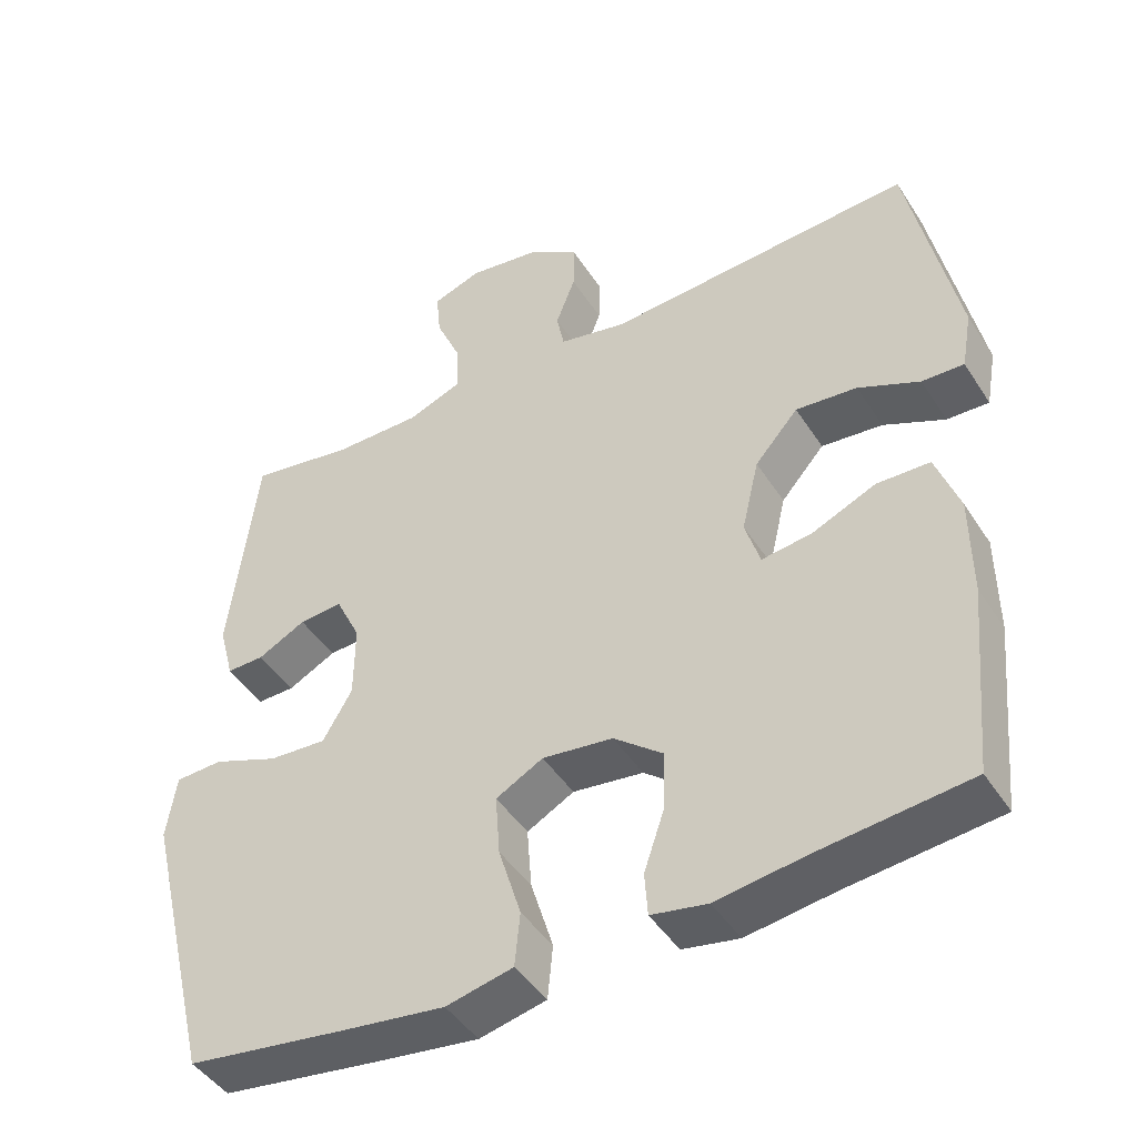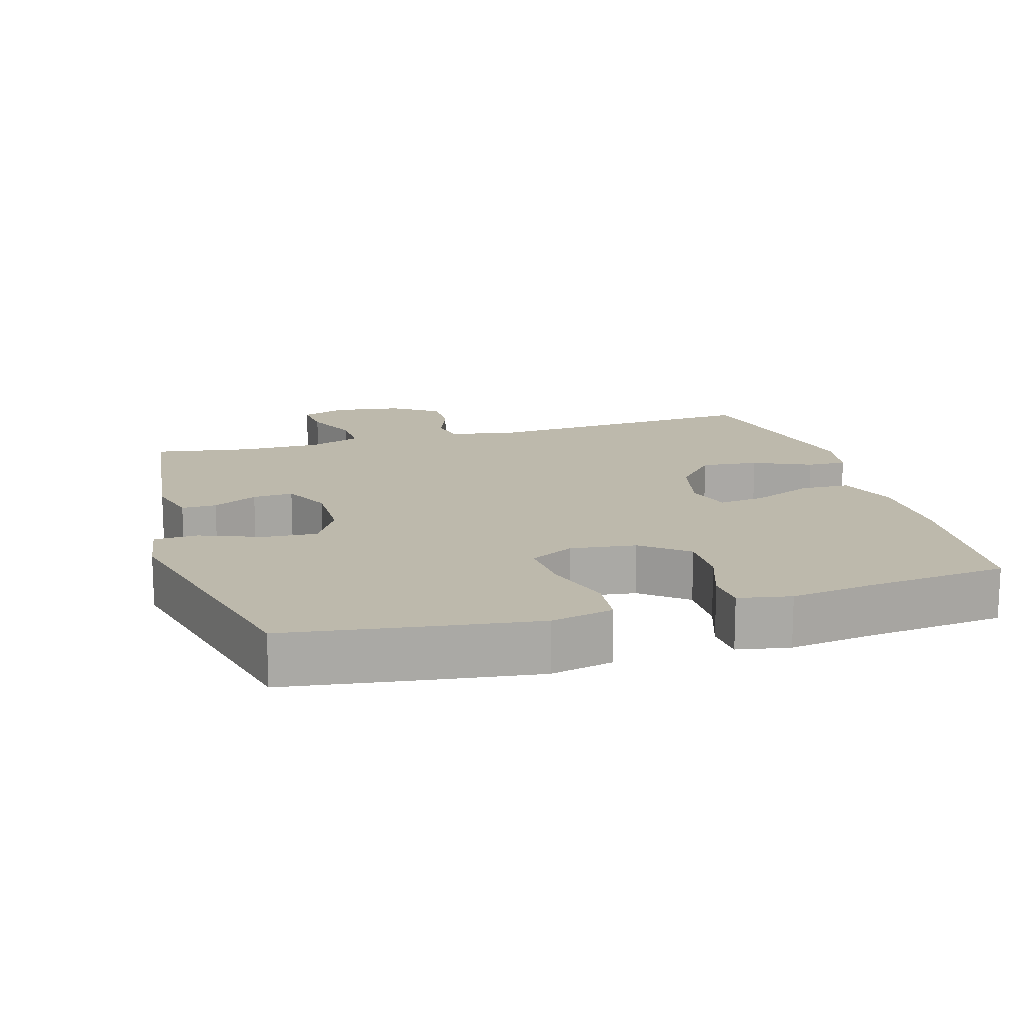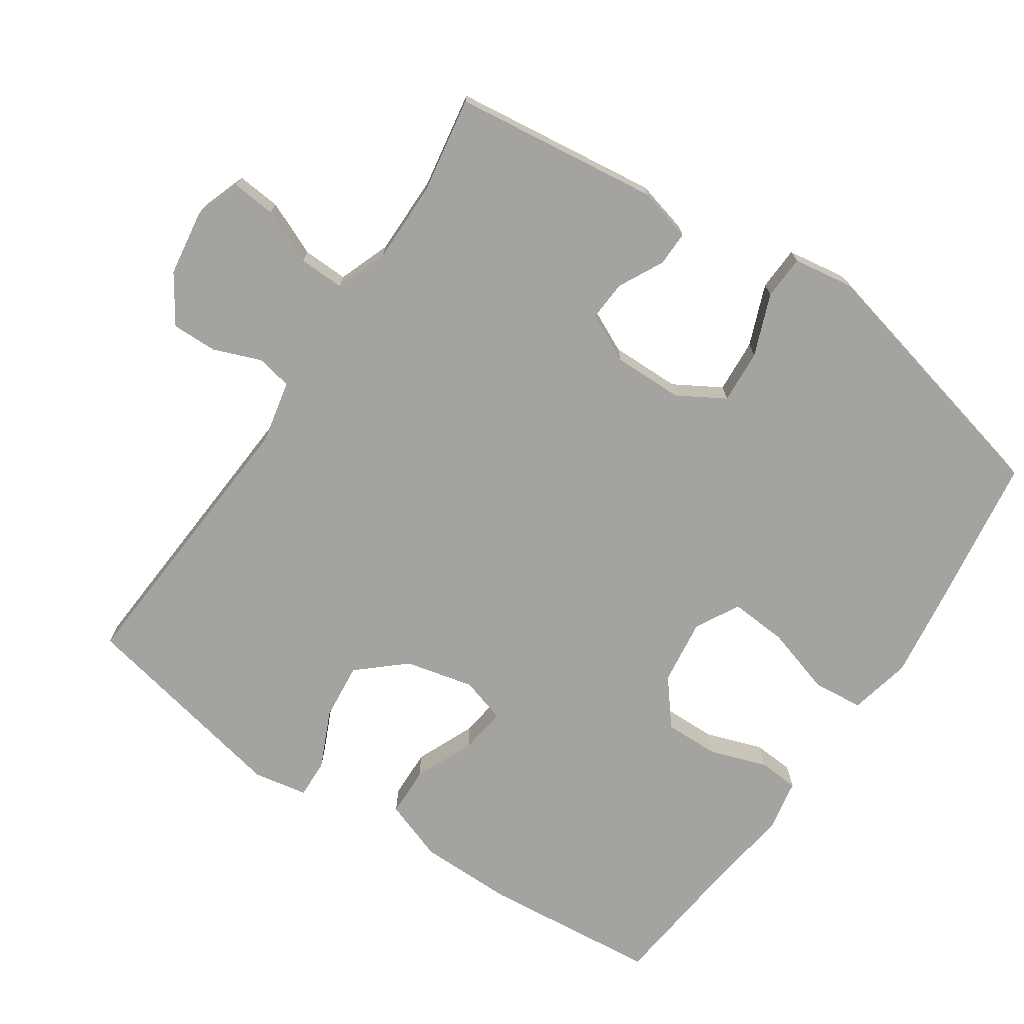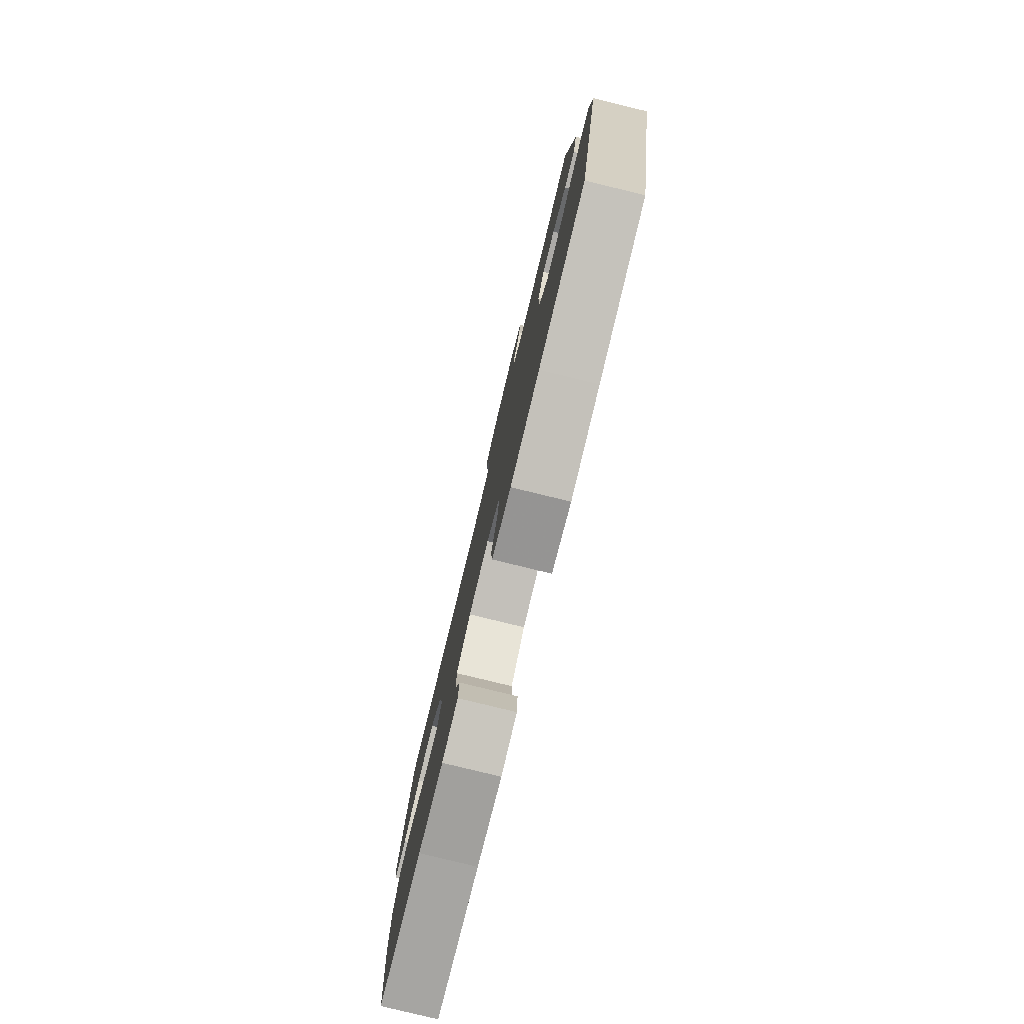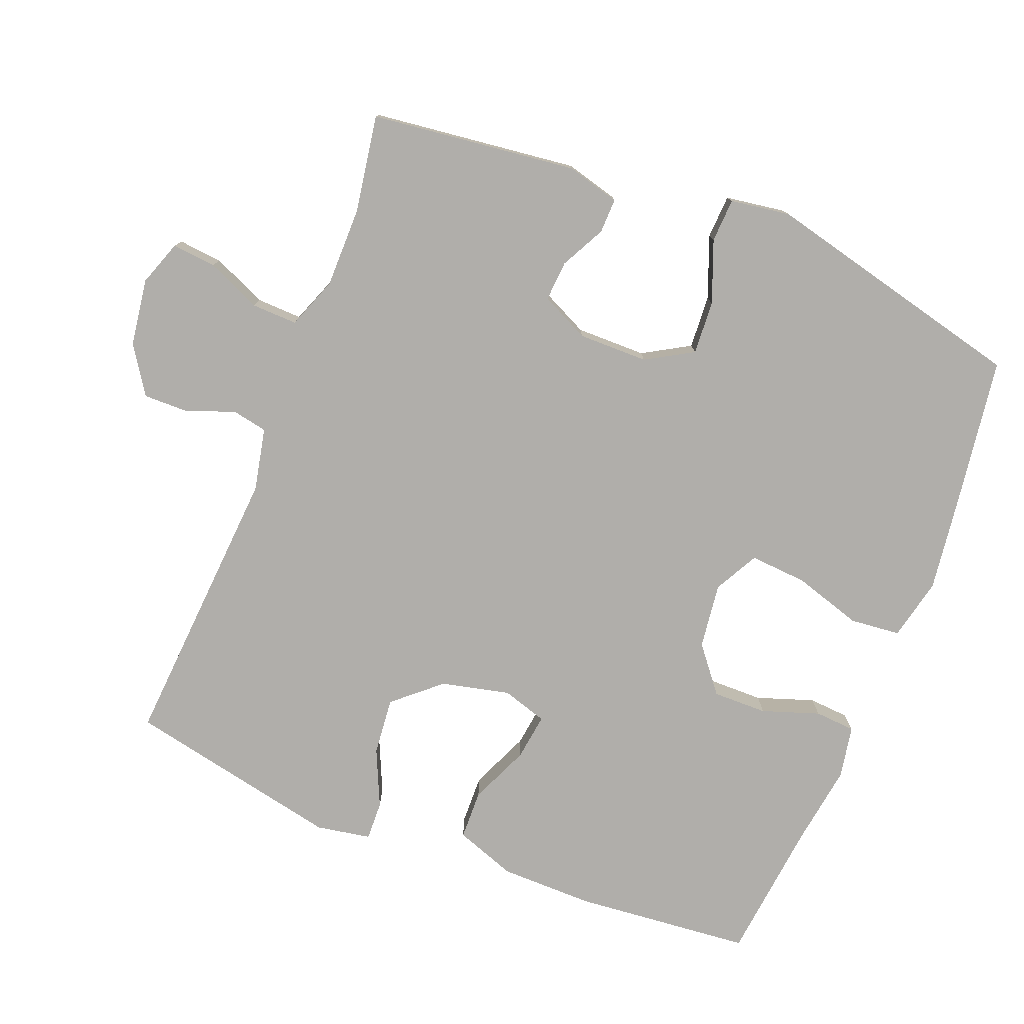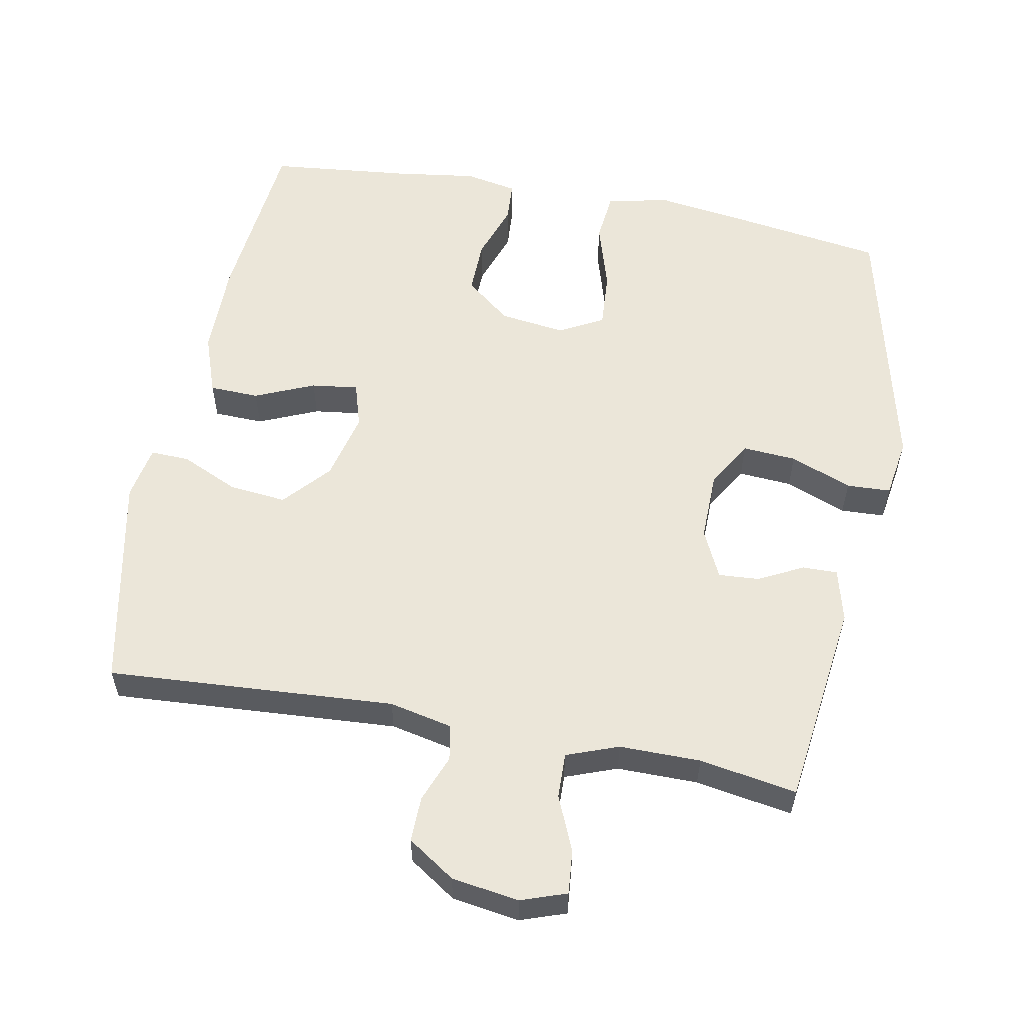
<metadata>
{"format":"obj","ext":"obj","renderer":"f3d","projection":"perspective","resolution":1024,"background":"white","views":[{"elev":-45.2,"azim":-149.2,"up":"+Z"},{"elev":15.0,"azim":163.7,"up":"+Y"},{"elev":-72.8,"azim":56.1,"up":"+Y"},{"elev":-80.0,"azim":76.3,"up":"+Z"},{"elev":-77.8,"azim":68.4,"up":"+Y"},{"elev":56.9,"azim":11.0,"up":"+Y"}]}
</metadata>
<code>
v 0.5 0.07 -0.5
v 0.285 0.07 -0.531
v 0.151 0.07 -0.549
v 0.062 0.07 -0.529
v 0.055 0.07 -0.457
v 0.085 0.07 -0.359
v 0.091 0.07 -0.277
v 0.028 0.07 -0.243
v -0.066 0.07 -0.255
v -0.131 0.07 -0.307
v -0.13 0.07 -0.385
v -0.102 0.07 -0.467
v -0.106 0.07 -0.525
v -0.181 0.07 -0.539
v -0.298 0.07 -0.522
v -0.5 0.07 -0.5
v -0.524 0.07 -0.247
v -0.523 0.07 -0.112
v -0.492 0.07 -0.025
v -0.421 0.07 -0.023
v -0.336 0.07 -0.06
v -0.269 0.07 -0.069
v -0.249 0.07 -0.004
v -0.272 0.07 0.094
v -0.33 0.07 0.16
v -0.412 0.07 0.152
v -0.494 0.07 0.115
v -0.55 0.07 0.113
v -0.564 0.07 0.191
v -0.5 0.07 0.5
v -0.089 0.07 0.472
v 0.001 0.07 0.491
v 0.011 0.07 0.542
v -0.015 0.07 0.61
v -0.016 0.07 0.675
v 0.052 0.07 0.72
v 0.148 0.07 0.734
v 0.213 0.07 0.711
v 0.207 0.07 0.648
v 0.173 0.07 0.57
v 0.171 0.07 0.505
v 0.245 0.07 0.477
v 0.361 0.07 0.477
v 0.5 0.07 0.5
v 0.536 0.07 0.204
v 0.516 0.07 0.128
v 0.466 0.07 0.129
v 0.402 0.07 0.162
v 0.344 0.07 0.166
v 0.311 0.07 0.097
v 0.312 0.07 -0.003
v 0.351 0.07 -0.07
v 0.428 0.07 -0.065
v 0.516 0.07 -0.031
v 0.579 0.07 -0.034
v 0.592 0.07 -0.12
v 0.5 0 -0.5
v 0.285 0 -0.531
v 0.151 0 -0.549
v 0.062 0 -0.529
v 0.055 0 -0.457
v 0.085 0 -0.359
v 0.091 0 -0.277
v 0.028 0 -0.243
v -0.066 0 -0.255
v -0.131 0 -0.307
v -0.13 0 -0.385
v -0.102 0 -0.467
v -0.106 0 -0.525
v -0.181 0 -0.539
v -0.298 0 -0.522
v -0.5 0 -0.5
v -0.524 0 -0.247
v -0.523 0 -0.112
v -0.492 0 -0.025
v -0.421 0 -0.023
v -0.336 0 -0.06
v -0.269 0 -0.069
v -0.249 0 -0.004
v -0.272 0 0.094
v -0.33 0 0.16
v -0.412 0 0.152
v -0.494 0 0.115
v -0.55 0 0.113
v -0.564 0 0.191
v -0.5 0 0.5
v -0.089 0 0.472
v 0.001 0 0.491
v 0.011 0 0.542
v -0.015 0 0.61
v -0.016 0 0.675
v 0.052 0 0.72
v 0.148 0 0.734
v 0.213 0 0.711
v 0.207 0 0.648
v 0.173 0 0.57
v 0.171 0 0.505
v 0.245 0 0.477
v 0.361 0 0.477
v 0.5 0 0.5
v 0.536 0 0.204
v 0.516 0 0.128
v 0.466 0 0.129
v 0.402 0 0.162
v 0.344 0 0.166
v 0.311 0 0.097
v 0.312 0 -0.003
v 0.351 0 -0.07
v 0.428 0 -0.065
v 0.516 0 -0.031
v 0.579 0 -0.034
v 0.592 0 -0.12
f 4 5 6
f 3 4 6
f 2 3 6
f 1 2 6
f 56 1 6
f 55 56 6
f 54 55 6
f 53 54 6
f 52 53 6 7
f 51 52 7 8
f 50 51 8 9
f 49 50 9 10
f 46 47 48
f 45 46 48
f 44 45 48
f 43 44 48
f 42 43 48 49
f 41 42 49 10
f 38 39 40
f 37 38 40
f 36 37 40
f 35 36 40
f 34 35 40
f 33 34 40
f 40 41 10
f 33 40 10
f 32 33 10
f 29 30 31
f 28 29 31
f 27 28 31
f 26 27 31
f 25 26 31 32
f 24 25 32
f 23 24 32 10
f 19 20 21
f 18 19 21
f 17 18 21
f 16 17 21
f 15 16 21
f 15 21 22
f 14 15 22
f 13 14 22
f 12 13 22
f 11 12 22
f 10 11 22 23
f 62 61 60
f 62 60 59
f 62 59 58
f 62 58 57
f 62 57 112
f 62 112 111
f 62 111 110
f 62 110 109
f 63 62 109 108
f 64 63 108 107
f 65 64 107 106
f 66 65 106 105
f 104 103 102
f 104 102 101
f 104 101 100
f 104 100 99
f 105 104 99 98
f 66 105 98 97
f 96 95 94
f 96 94 93
f 96 93 92
f 96 92 91
f 96 91 90
f 96 90 89
f 66 97 96
f 66 96 89
f 66 89 88
f 87 86 85
f 87 85 84
f 87 84 83
f 87 83 82
f 88 87 82 81
f 88 81 80
f 66 88 80 79
f 77 76 75
f 77 75 74
f 77 74 73
f 77 73 72
f 77 72 71
f 78 77 71
f 78 71 70
f 78 70 69
f 78 69 68
f 78 68 67
f 79 78 67 66
f 1 57 58 2
f 2 58 59 3
f 3 59 60 4
f 4 60 61 5
f 5 61 62 6
f 6 62 63 7
f 7 63 64 8
f 8 64 65 9
f 9 65 66 10
f 10 66 67 11
f 11 67 68 12
f 12 68 69 13
f 13 69 70 14
f 14 70 71 15
f 15 71 72 16
f 16 72 73 17
f 17 73 74 18
f 18 74 75 19
f 19 75 76 20
f 20 76 77 21
f 21 77 78 22
f 22 78 79 23
f 23 79 80 24
f 24 80 81 25
f 25 81 82 26
f 26 82 83 27
f 27 83 84 28
f 28 84 85 29
f 29 85 86 30
f 30 86 87 31
f 31 87 88 32
f 32 88 89 33
f 33 89 90 34
f 34 90 91 35
f 35 91 92 36
f 36 92 93 37
f 37 93 94 38
f 38 94 95 39
f 39 95 96 40
f 40 96 97 41
f 41 97 98 42
f 42 98 99 43
f 43 99 100 44
f 44 100 101 45
f 45 101 102 46
f 46 102 103 47
f 47 103 104 48
f 48 104 105 49
f 49 105 106 50
f 50 106 107 51
f 51 107 108 52
f 52 108 109 53
f 53 109 110 54
f 54 110 111 55
f 55 111 112 56
f 56 112 57 1

</code>
